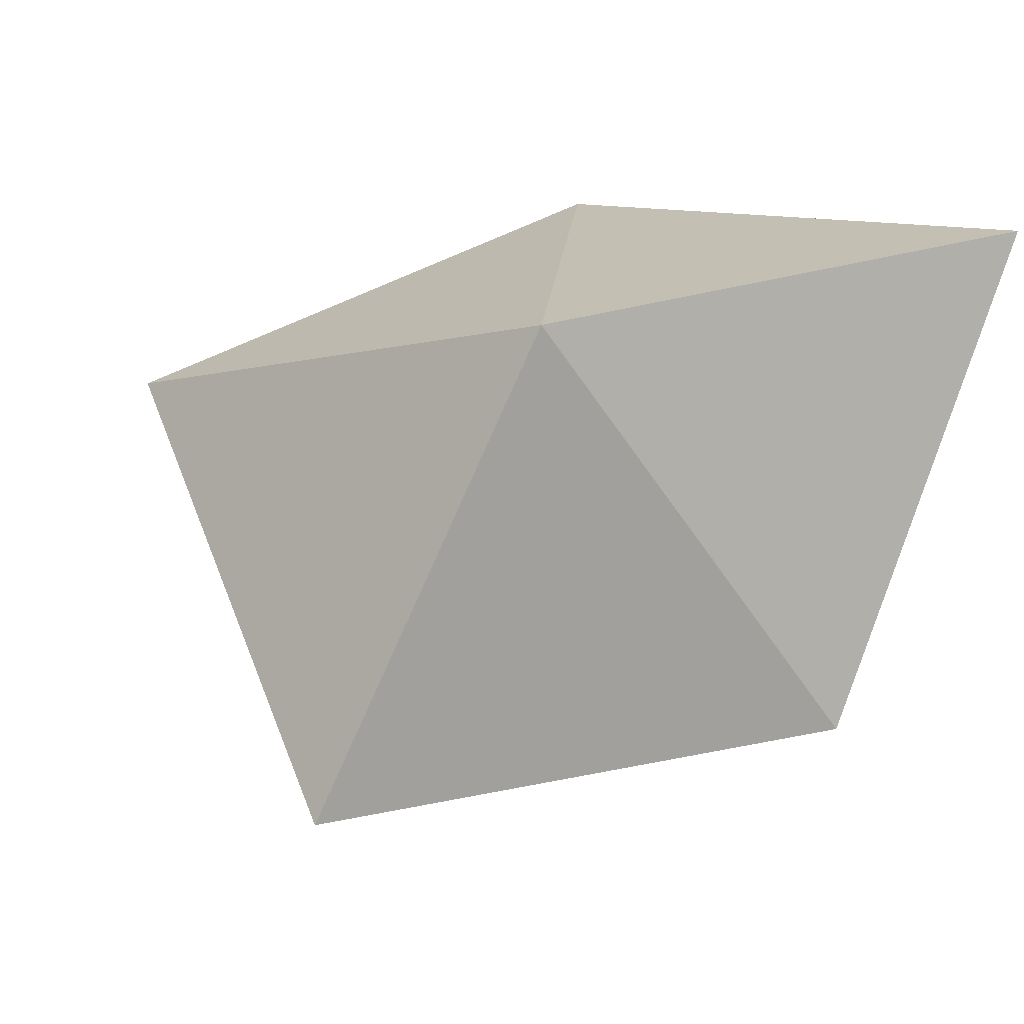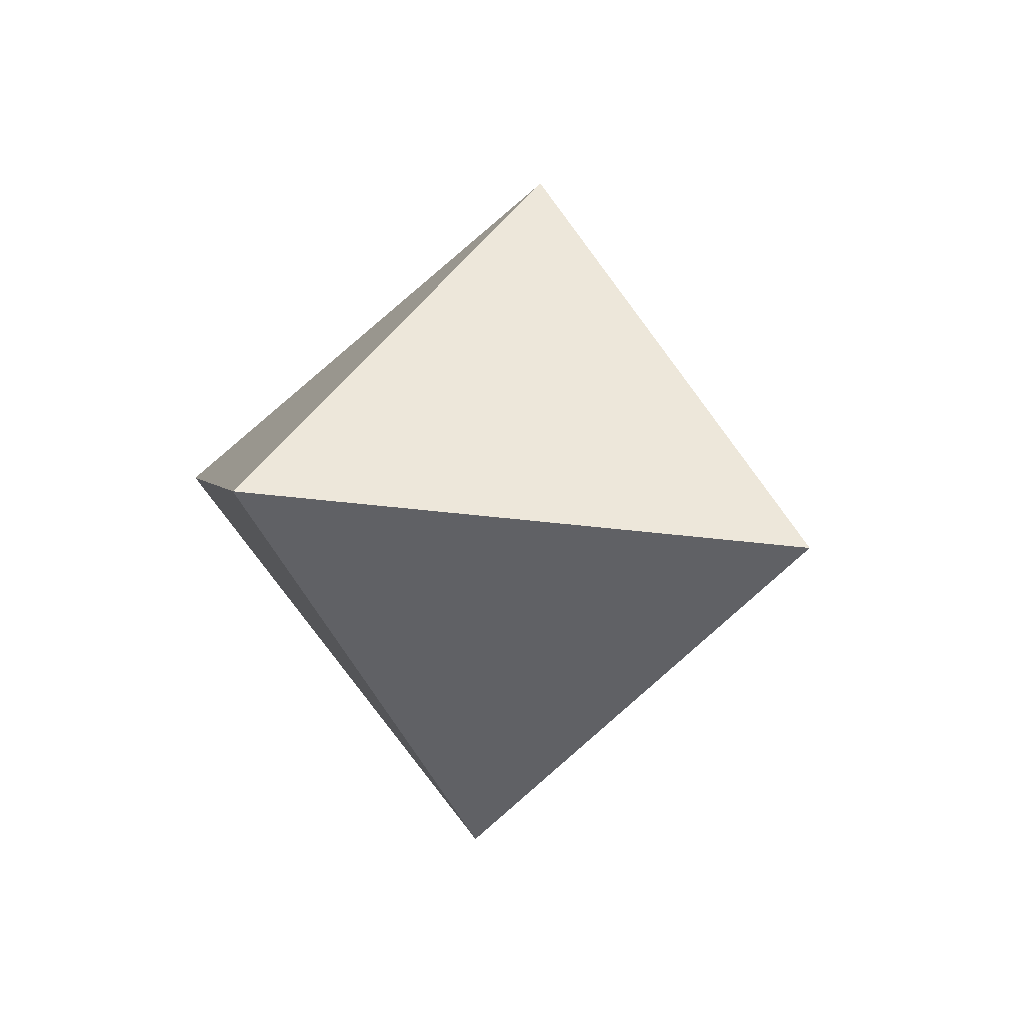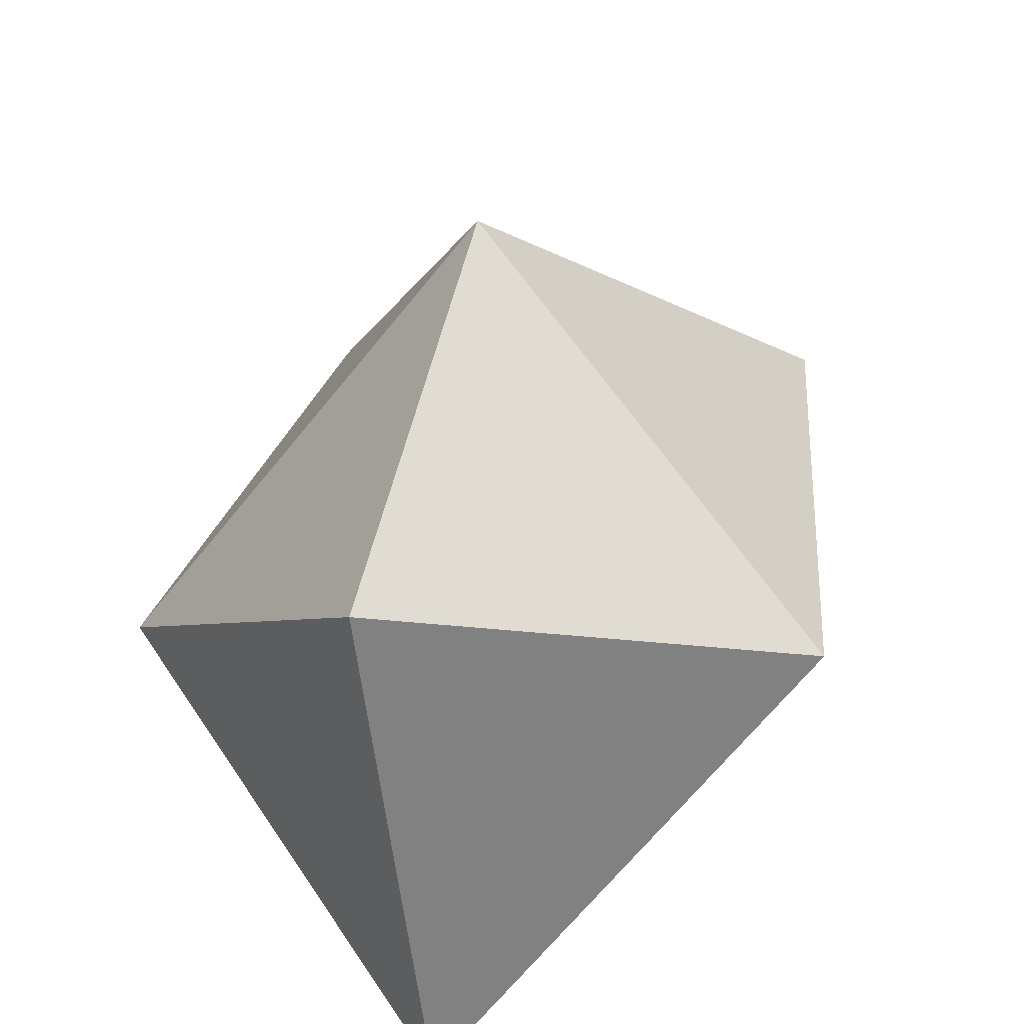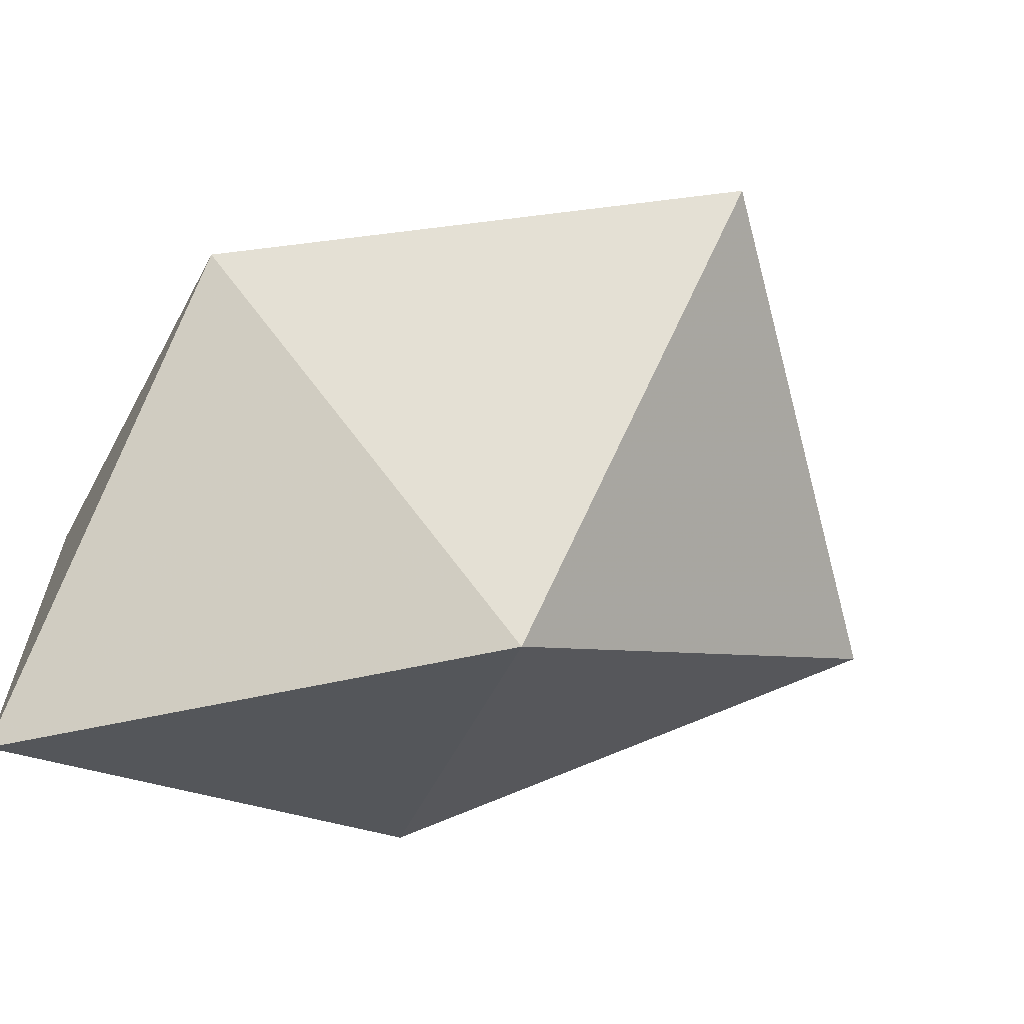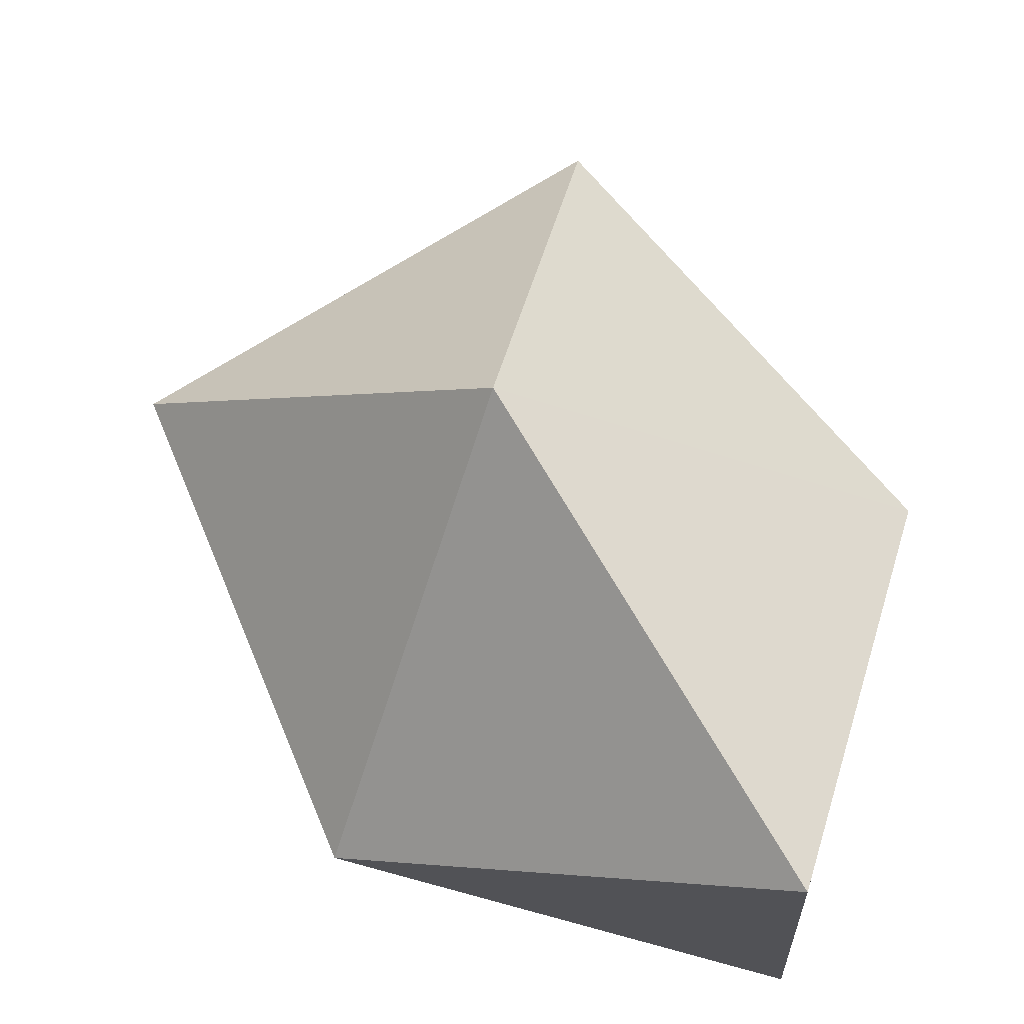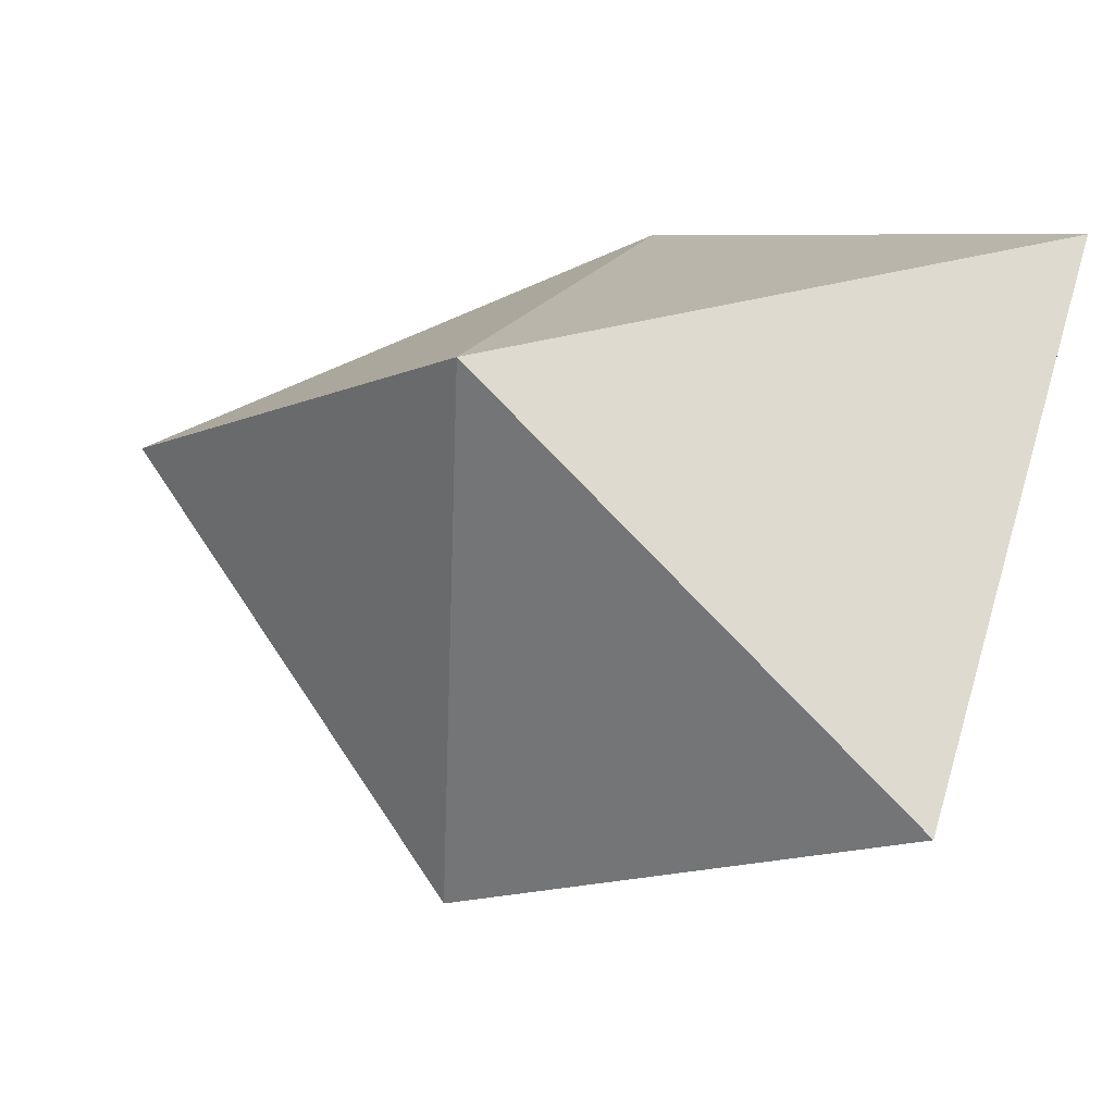
<metadata>
{"format":"obj","ext":"obj","renderer":"f3d","projection":"perspective","resolution":1024,"background":"white","views":[{"elev":56.0,"azim":-158.8,"up":"+Y"},{"elev":4.4,"azim":130.5,"up":"+Y"},{"elev":32.9,"azim":-35.0,"up":"+Y"},{"elev":-61.9,"azim":57.9,"up":"+Y"},{"elev":65.6,"azim":-77.9,"up":"+Y"},{"elev":67.9,"azim":-157.4,"up":"+Z"}]}
</metadata>
<code>
v -0.7207 -0.09363 -0.4053
v -0.6358 -0.6624 0.6819
v 0.09848 0.8009 -0.2026
v 0.2696 -0.7742 -0.1431
v 0.2859 -0.01066 -1.107
v 0.3524 0.0664 0.7507
v 1.118 0.1139 -0.2102
v -0.768 0.5597 0.6358
f 6 7 3
f 3 7 5
f 3 5 1
f 4 7 6
f 7 4 5
f 5 4 1
f 4 2 1
f 1 2 8
f 1 8 3
f 6 2 4
f 2 6 8
f 8 6 3

</code>
